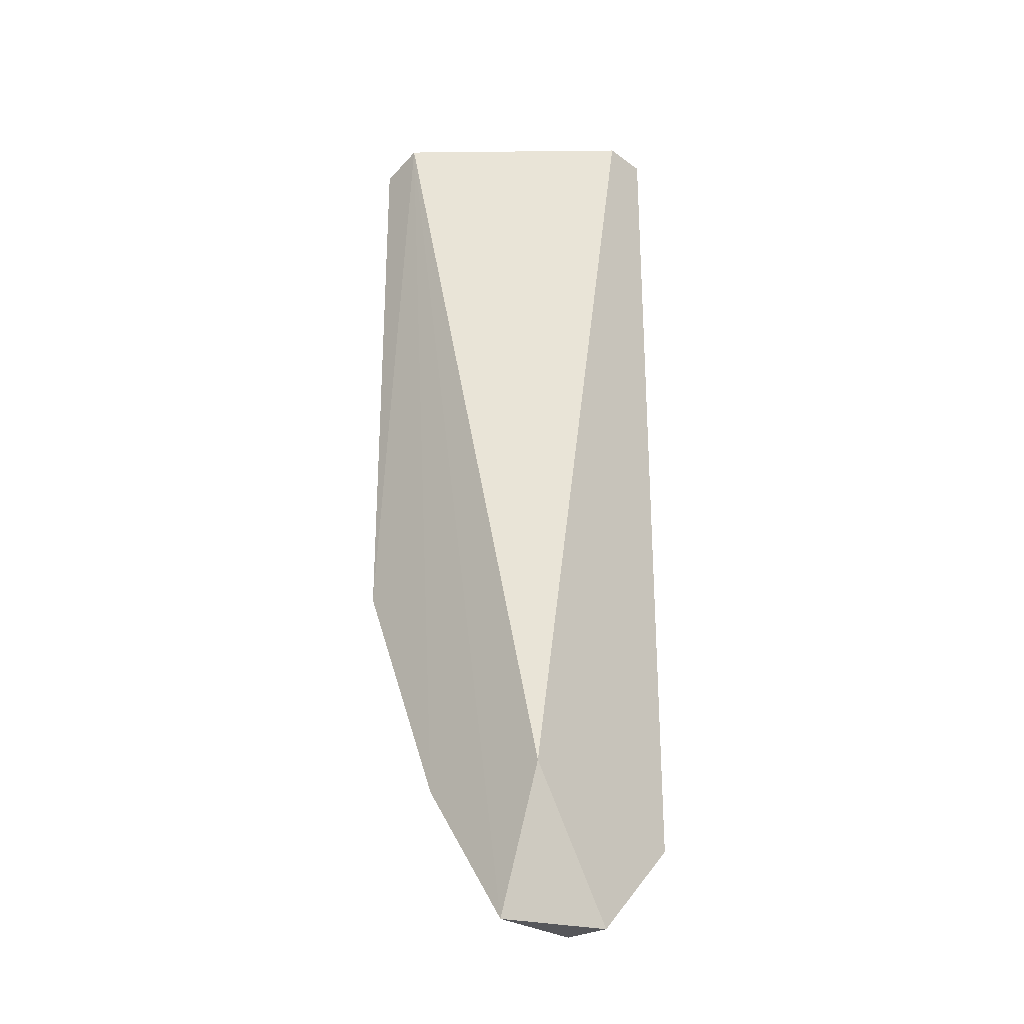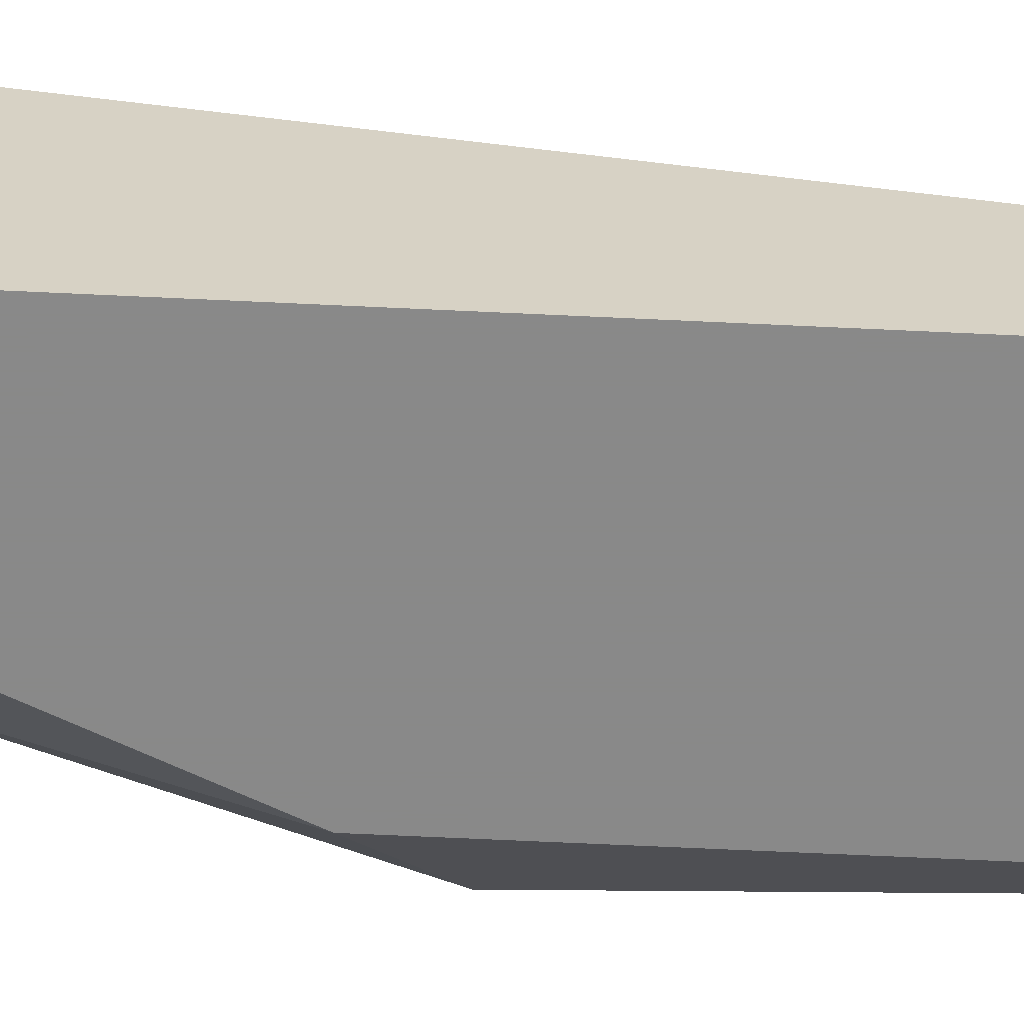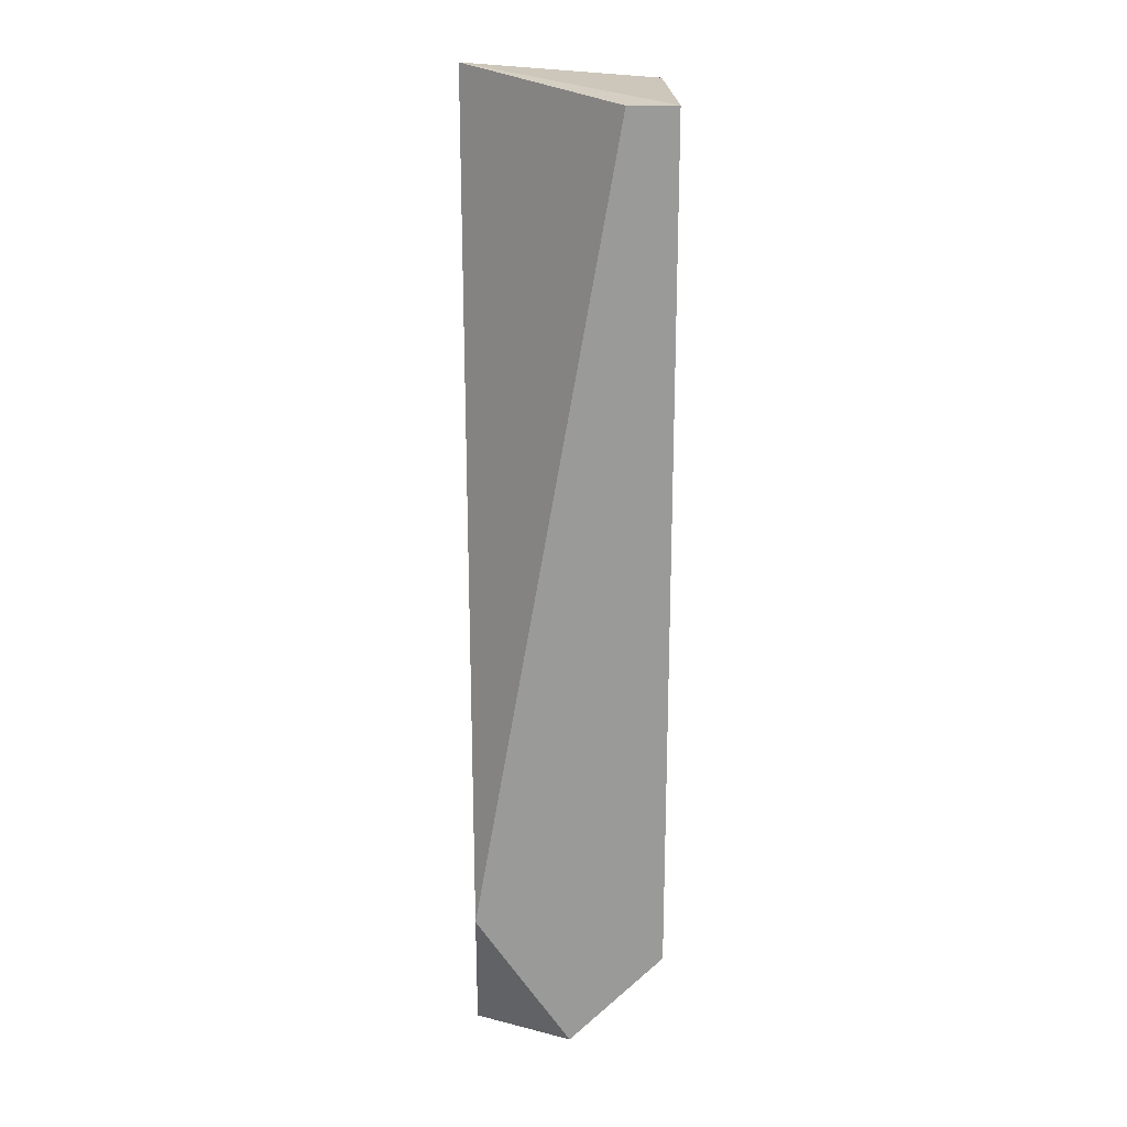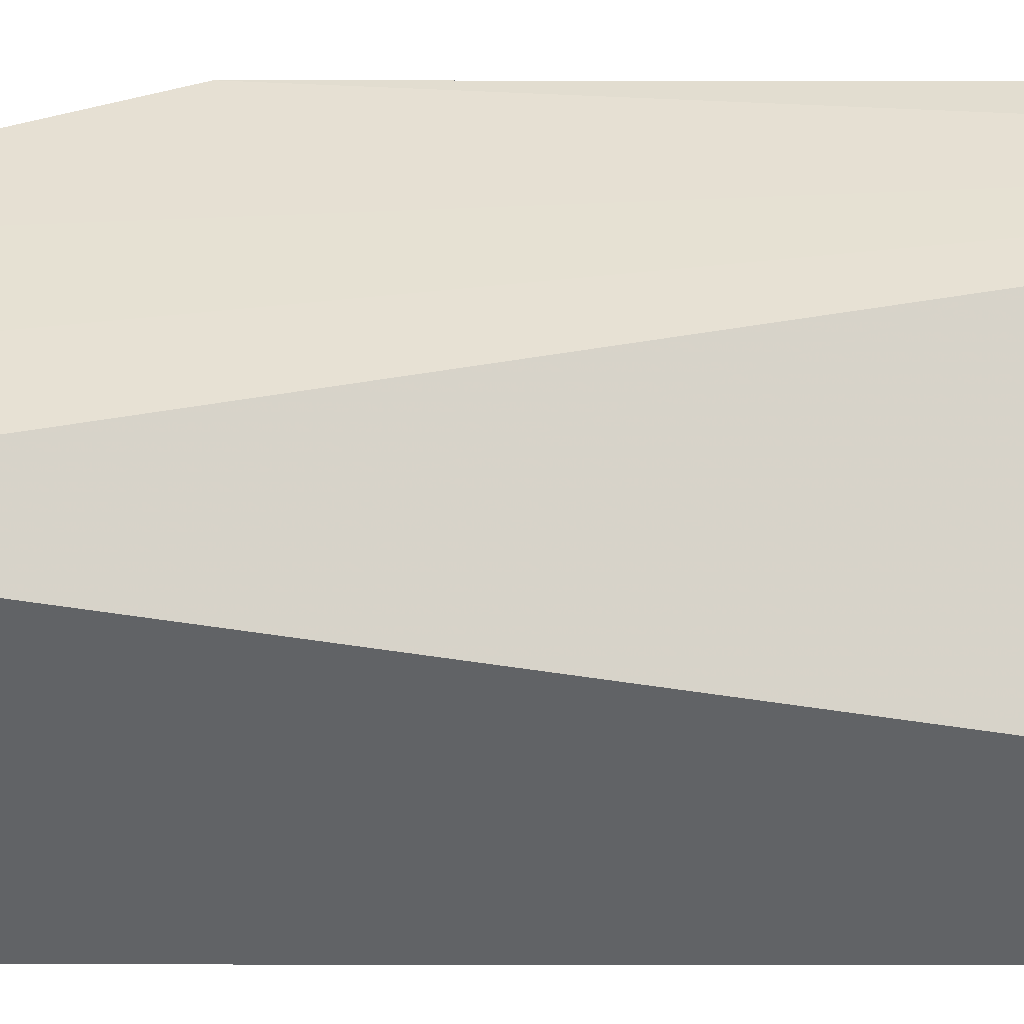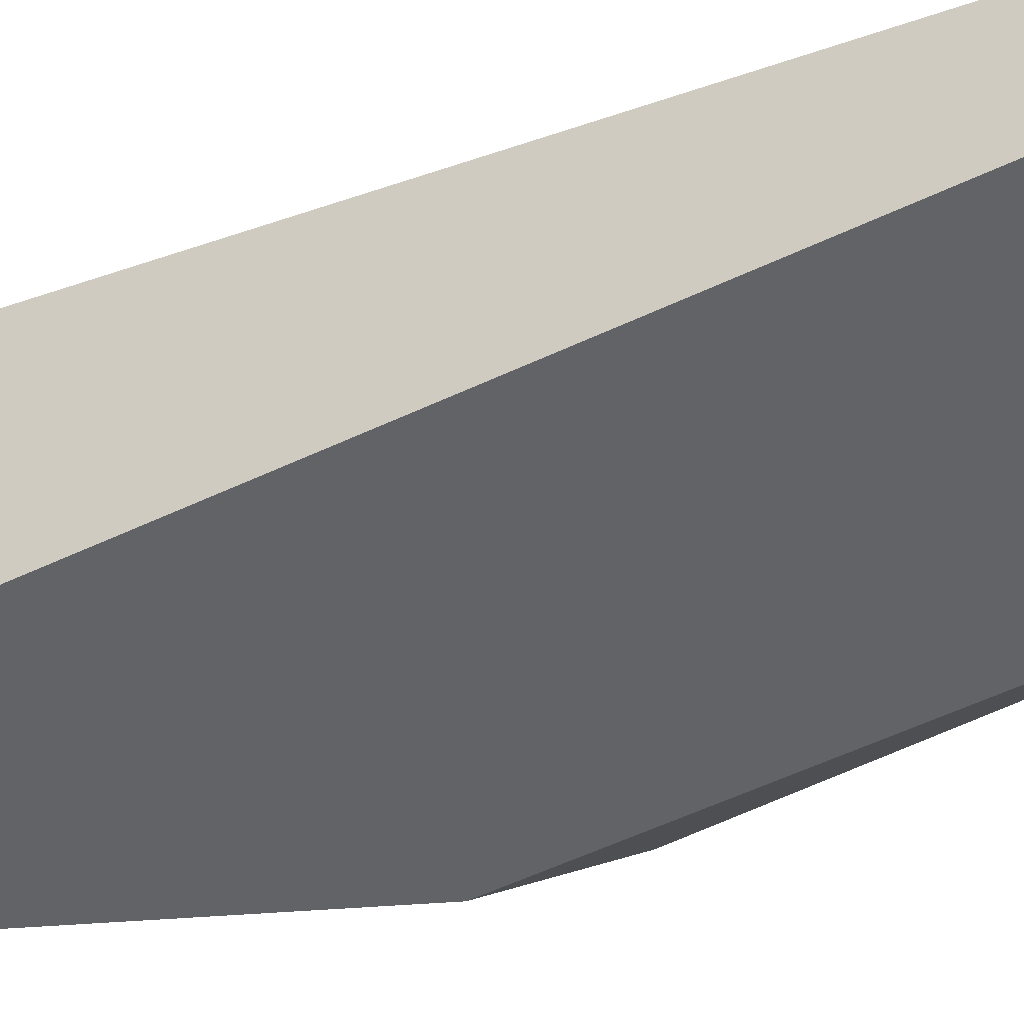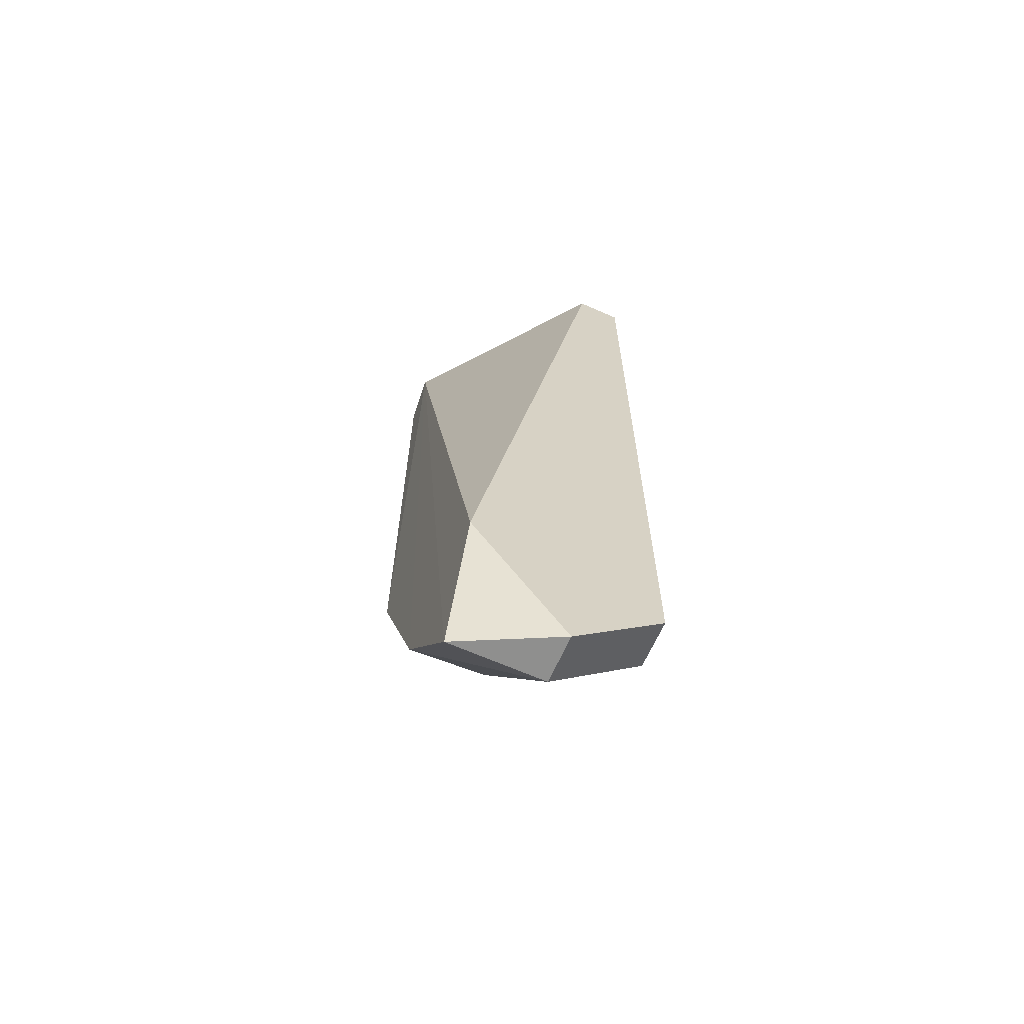
<metadata>
{"format":"obj","ext":"obj","renderer":"f3d","projection":"perspective","resolution":1024,"background":"white","views":[{"elev":-27.4,"azim":-137.5,"up":"+Z"},{"elev":-63.0,"azim":-92.8,"up":"+Y"},{"elev":21.0,"azim":-92.3,"up":"+Z"},{"elev":39.2,"azim":-89.9,"up":"+Y"},{"elev":-51.0,"azim":-62.2,"up":"+Y"},{"elev":-65.3,"azim":-113.9,"up":"+Z"}]}
</metadata>
<code>
v 0.1211 -0.2378 -0.1615
v 0.1651 -0.2157 0.05876
v 0.1651 -0.2378 0.05876
v 0.1101 -0.2598 0.05876
v 0.1101 -0.2157 -0.1284
v 0.1541 -0.2598 -0.06232
v 0.1651 -0.2157 -0.07334
v 0.1101 -0.2598 -0.1394
v 0.1541 -0.2598 0.05876
v 0.1547 -0.215 0.06225
v 0.1101 -0.2488 0.05876
v 0.1651 -0.2488 -0.05135
v 0.1211 -0.2157 -0.1615
v 0.1541 -0.2378 -0.1064
v 0.1211 -0.2598 -0.1394
v 0.1101 -0.2378 -0.1615
v 0.1431 -0.2157 -0.1284
f 7 14 17
f 2 3 7
f 4 5 8
f 6 4 8
f 4 6 9
f 3 2 10
f 2 7 10
f 9 3 10
f 4 9 10
f 5 4 11
f 4 10 11
f 10 5 11
f 7 3 12
f 3 9 12
f 9 6 12
f 5 10 13
f 12 6 14
f 7 12 14
f 8 1 15
f 6 8 15
f 1 14 15
f 14 6 15
f 1 8 16
f 8 5 16
f 13 1 16
f 5 13 16
f 10 7 17
f 1 13 17
f 13 10 17
f 14 1 17

</code>
